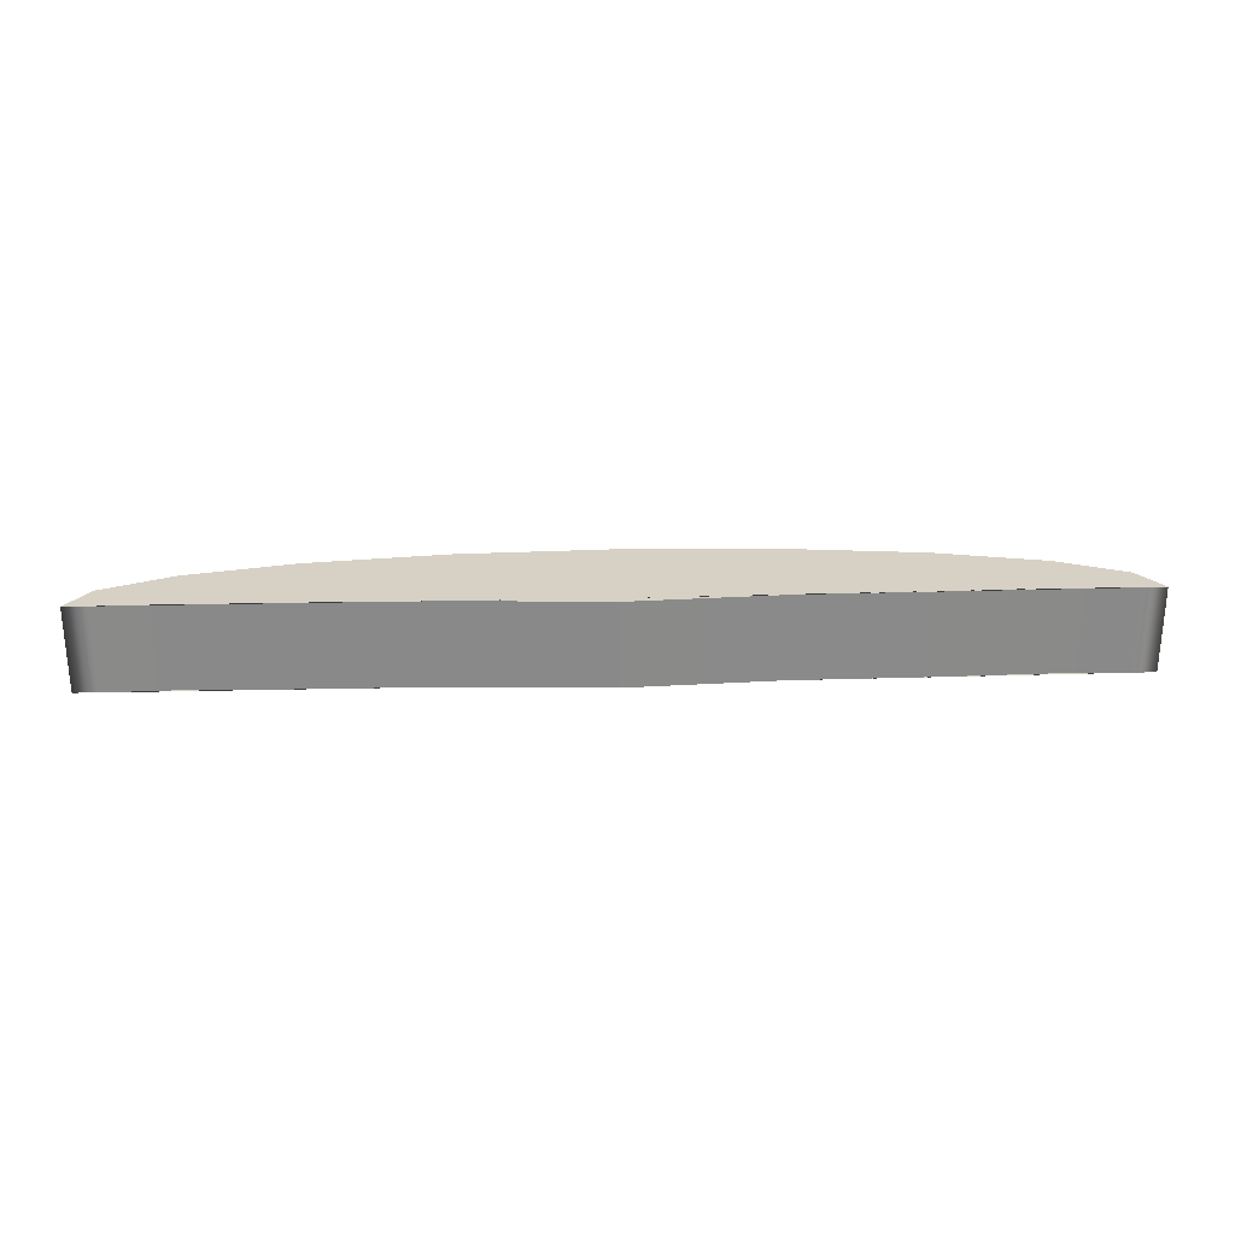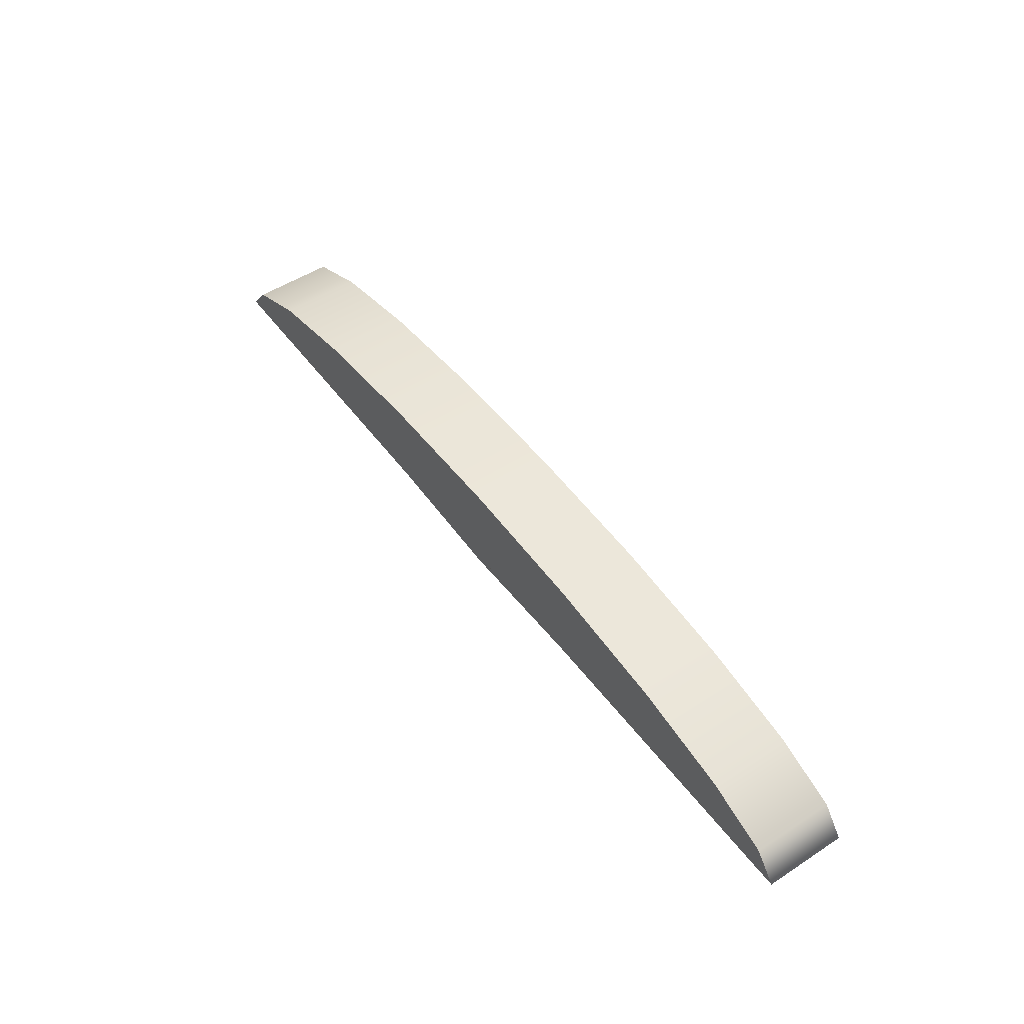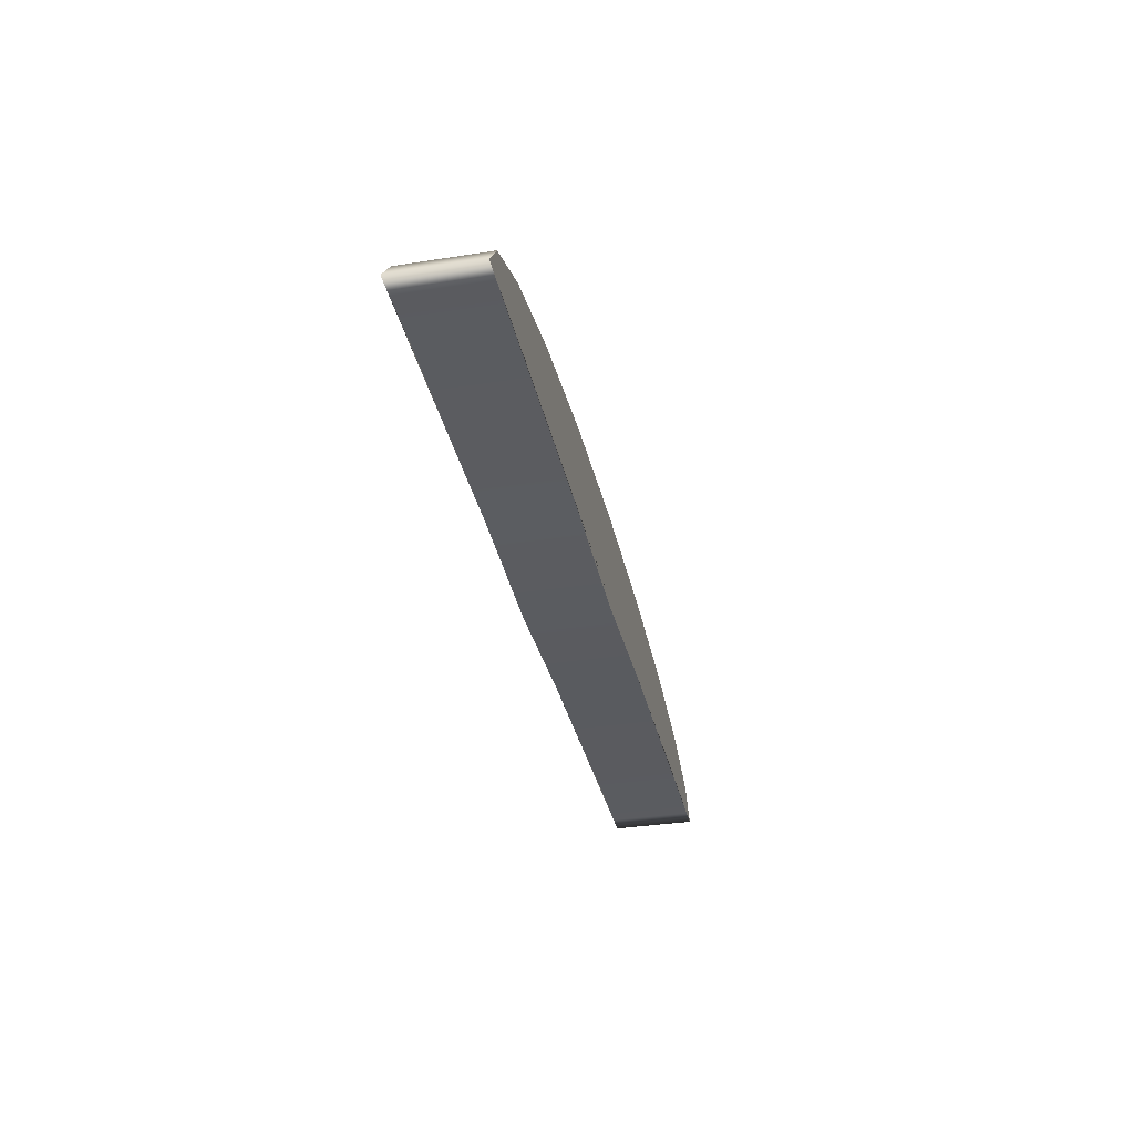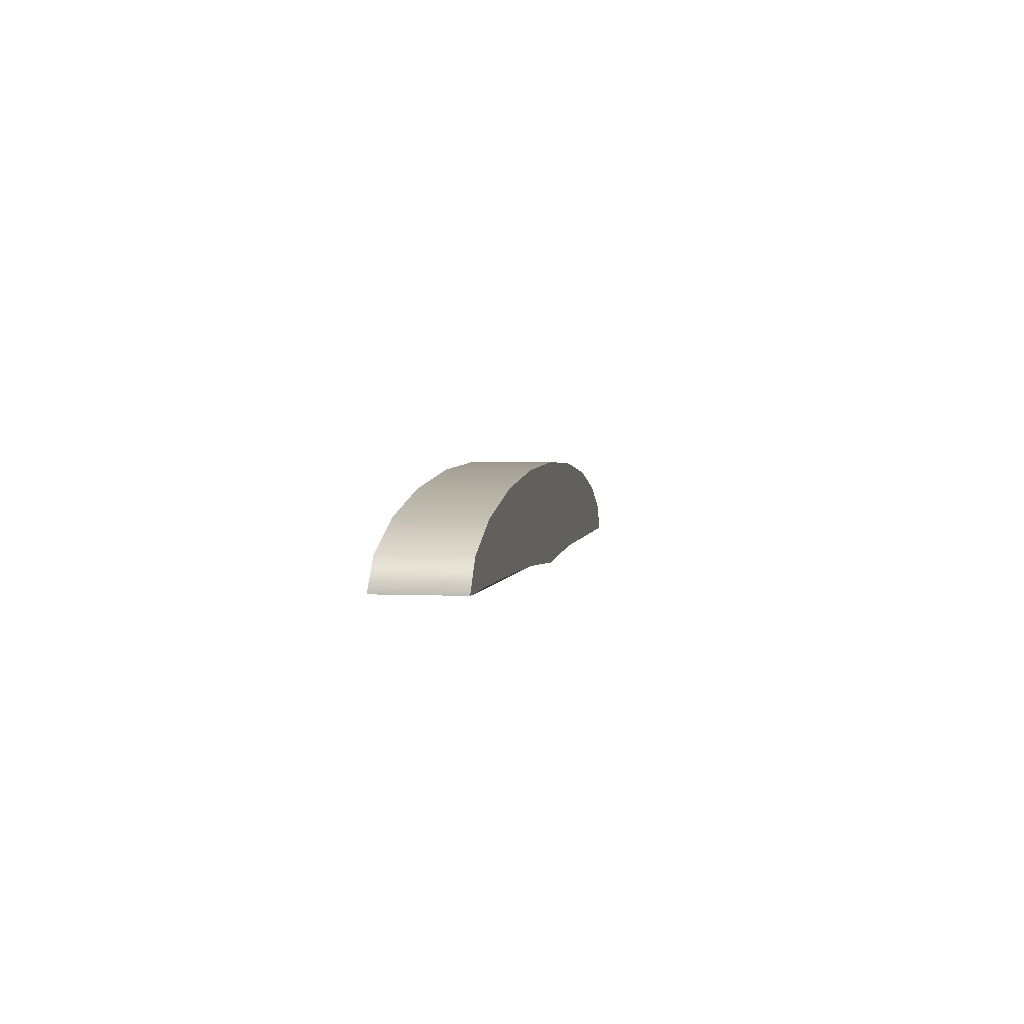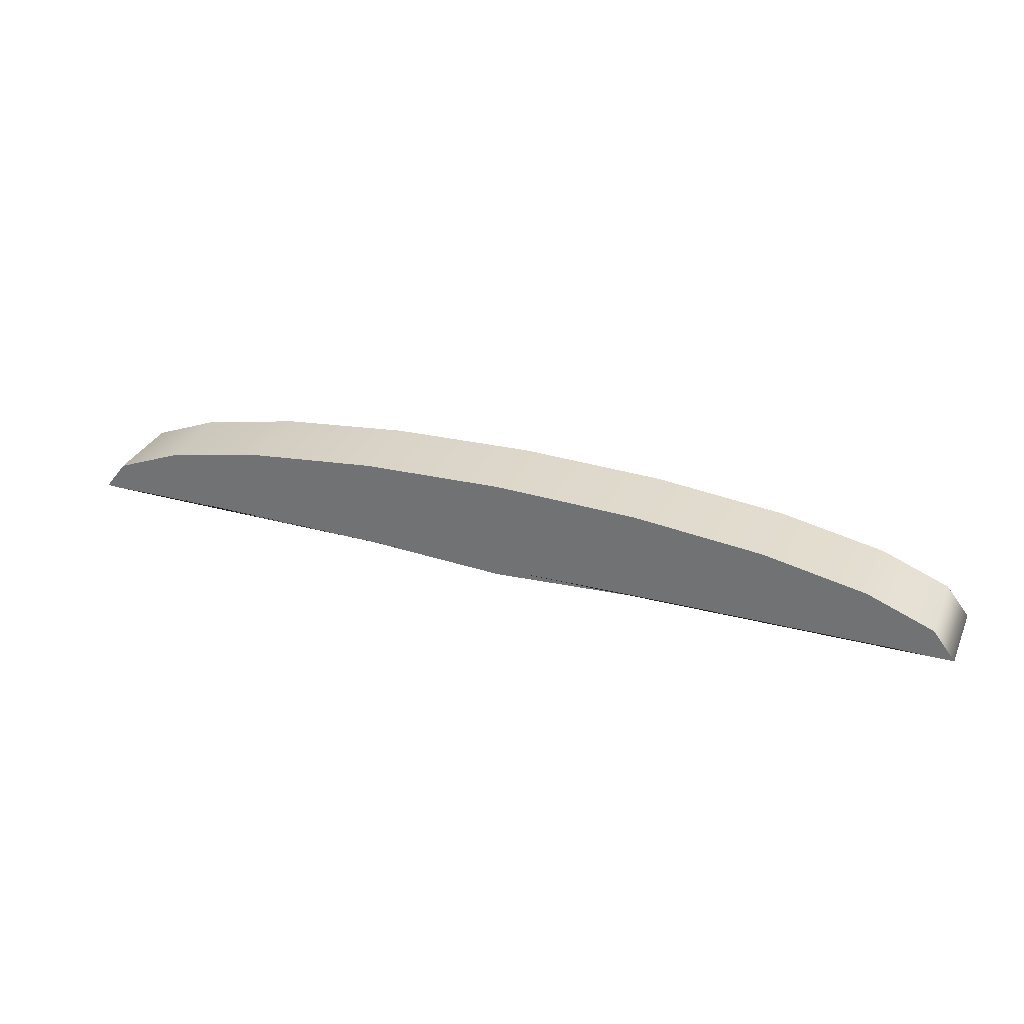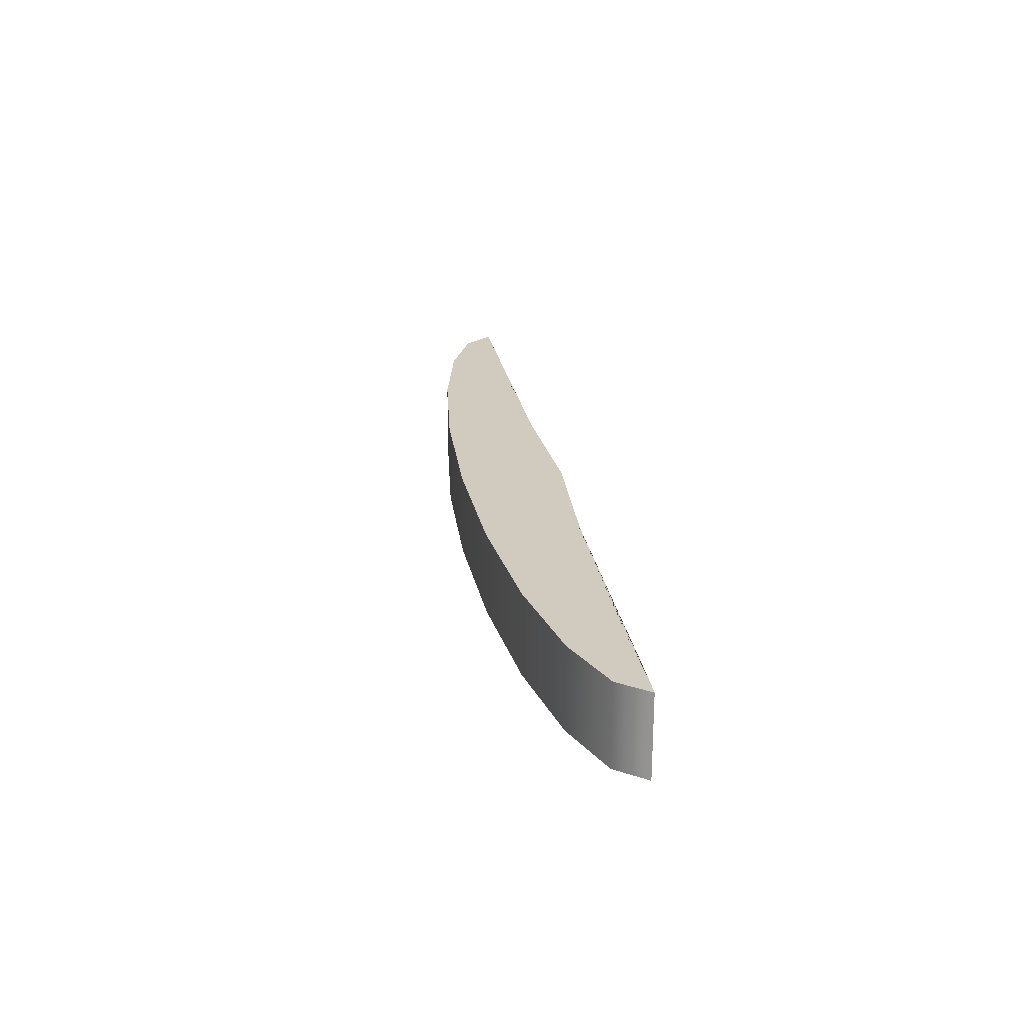
<metadata>
{"format":"obj","ext":"obj","renderer":"f3d","projection":"perspective","resolution":1024,"background":"white","views":[{"elev":26.9,"azim":-2.3,"up":"+Z"},{"elev":50.8,"azim":54.6,"up":"+Y"},{"elev":-33.9,"azim":-78.0,"up":"+Y"},{"elev":2.8,"azim":-81.0,"up":"+Y"},{"elev":30.8,"azim":21.1,"up":"+Y"},{"elev":23.6,"azim":-98.9,"up":"+Z"}]}
</metadata>
<code>
g default
v 10.79 -7.855 -8.587
v 9.18 -7.216 -8.587
v 6.67 -6.708 -8.587
v 3.507 -6.383 -8.587
v 0 -6.27 -8.587
v -3.507 -6.383 -8.587
v -6.67 -6.708 -8.587
v -9.18 -7.216 -8.587
v -10.79 -7.855 -8.587
v -11.35 -8.563 -8.587
v -10.79 -8.574 -8.587
v -9.18 -8.536 -8.587
v -6.67 -8.592 -8.587
v -3.507 -8.616 -8.587
v -0 -8.804 -8.587
v 3.507 -8.616 -8.587
v 6.67 -8.592 -8.587
v 9.18 -8.536 -8.587
v 10.79 -8.574 -8.587
v 11.35 -8.563 -8.587
v 10.79 -7.855 -6.587
v 9.18 -7.216 -6.587
v 6.67 -6.708 -6.587
v 3.507 -6.383 -6.587
v 0 -6.27 -6.587
v -3.507 -6.383 -6.587
v -6.67 -6.708 -6.587
v -9.18 -7.216 -6.587
v -10.79 -7.855 -6.587
v -11.35 -8.563 -6.587
v -10.79 -8.574 -6.587
v -9.18 -8.536 -6.587
v -6.67 -8.592 -6.587
v -3.507 -8.616 -6.587
v -0 -8.804 -6.587
v 3.507 -8.616 -6.587
v 6.67 -8.592 -6.587
v 9.18 -8.536 -6.587
v 10.79 -8.574 -6.587
v 11.35 -8.563 -6.587
v 0 -8.639 -8.587
v 0 -8.639 -6.587
g pCylinder1
f 1 2 22 21
f 2 3 23 22
f 3 4 24 23
f 4 5 25 24
f 5 6 26 25
f 6 7 27 26
f 7 8 28 27
f 8 9 29 28
f 9 10 30 29
f 10 11 31 30
f 11 12 32 31
f 12 13 33 32
f 13 14 34 33
f 14 15 35 34
f 15 16 36 35
f 16 17 37 36
f 17 18 38 37
f 18 19 39 38
f 19 20 40 39
f 20 1 21 40
f 2 1 41
f 3 2 41
f 4 3 41
f 5 4 41
f 6 5 41
f 7 6 41
f 8 7 41
f 9 8 41
f 10 9 41
f 11 10 41
f 12 11 41
f 13 12 41
f 14 13 41
f 15 14 41
f 16 15 41
f 17 16 41
f 18 17 41
f 19 18 41
f 20 19 41
f 1 20 41
f 21 22 42
f 22 23 42
f 23 24 42
f 24 25 42
f 25 26 42
f 26 27 42
f 27 28 42
f 28 29 42
f 29 30 42
f 30 31 42
f 31 32 42
f 32 33 42
f 33 34 42
f 34 35 42
f 35 36 42
f 36 37 42
f 37 38 42
f 38 39 42
f 39 40 42
f 40 21 42

</code>
